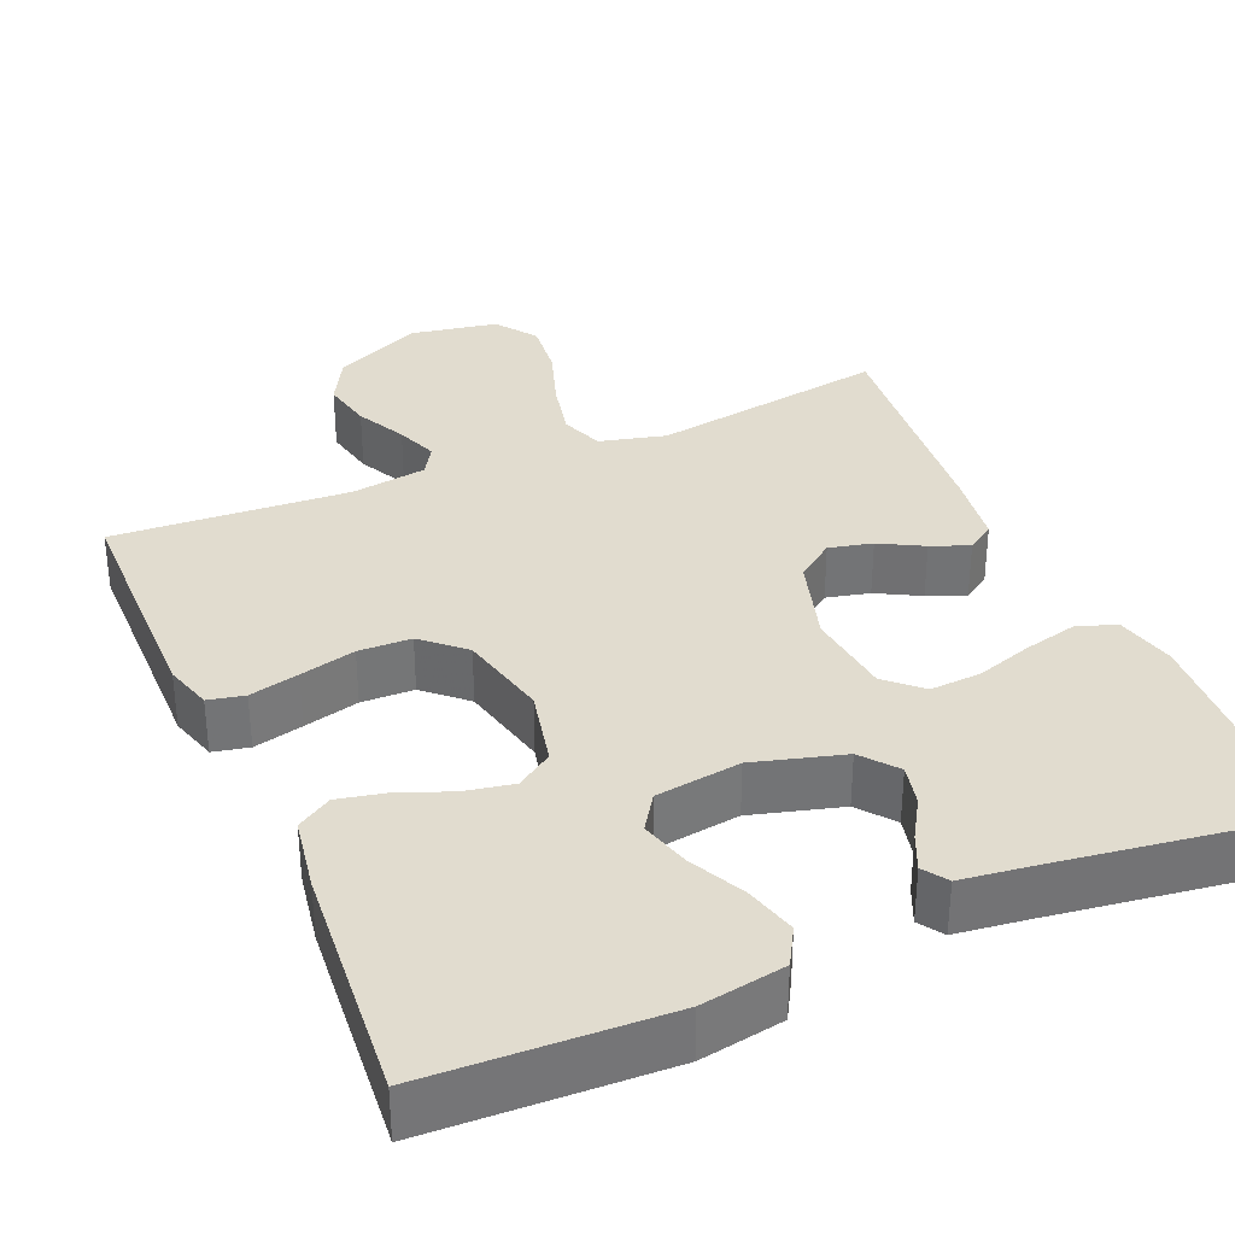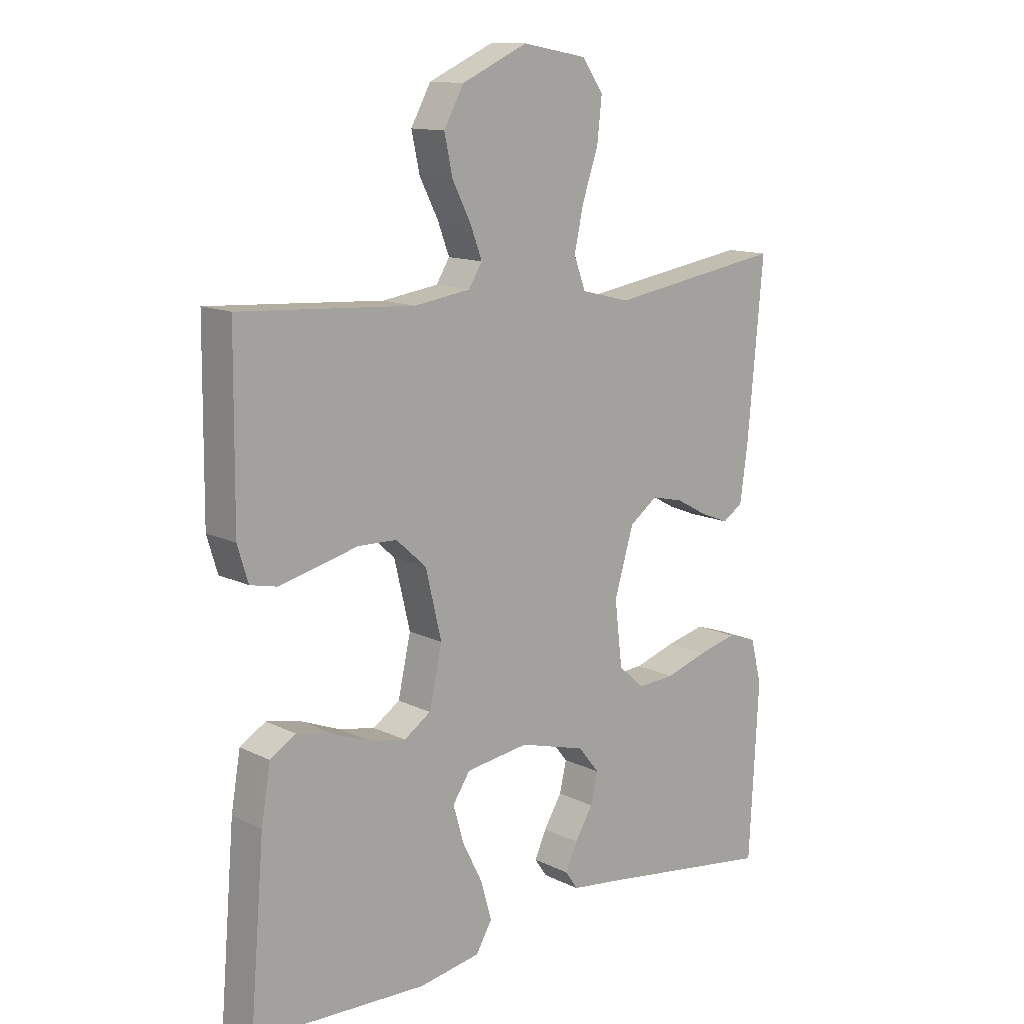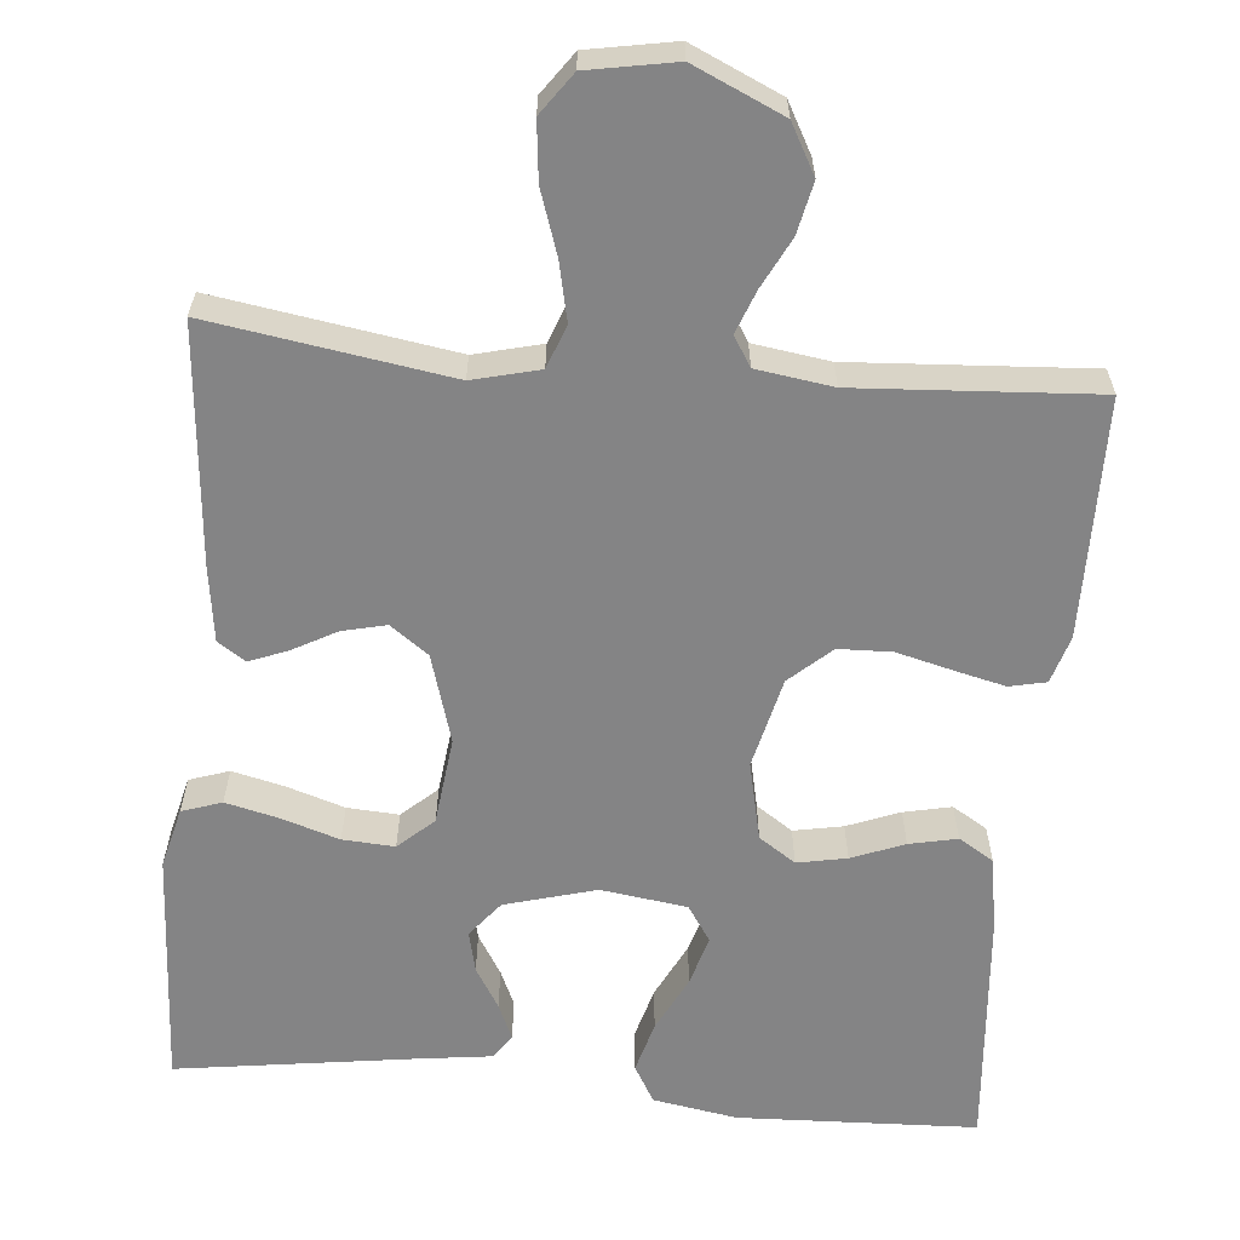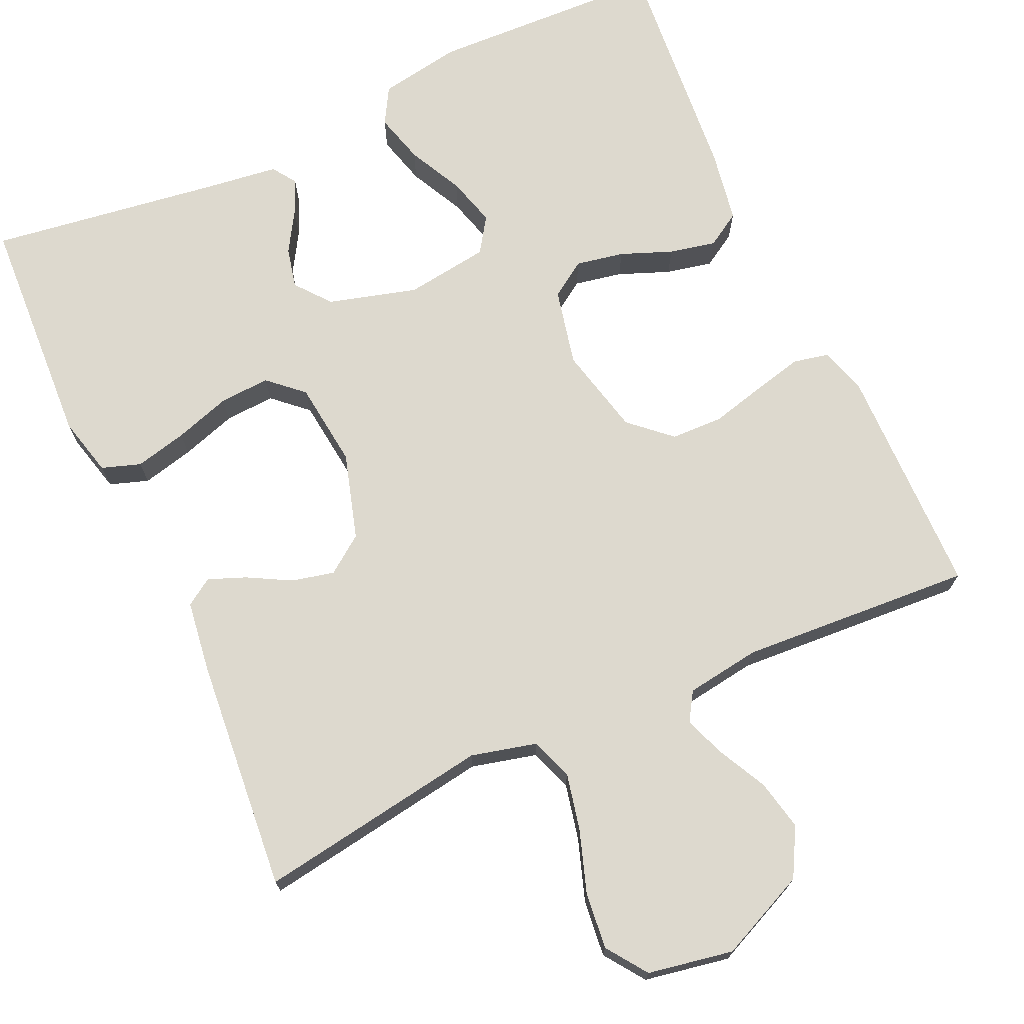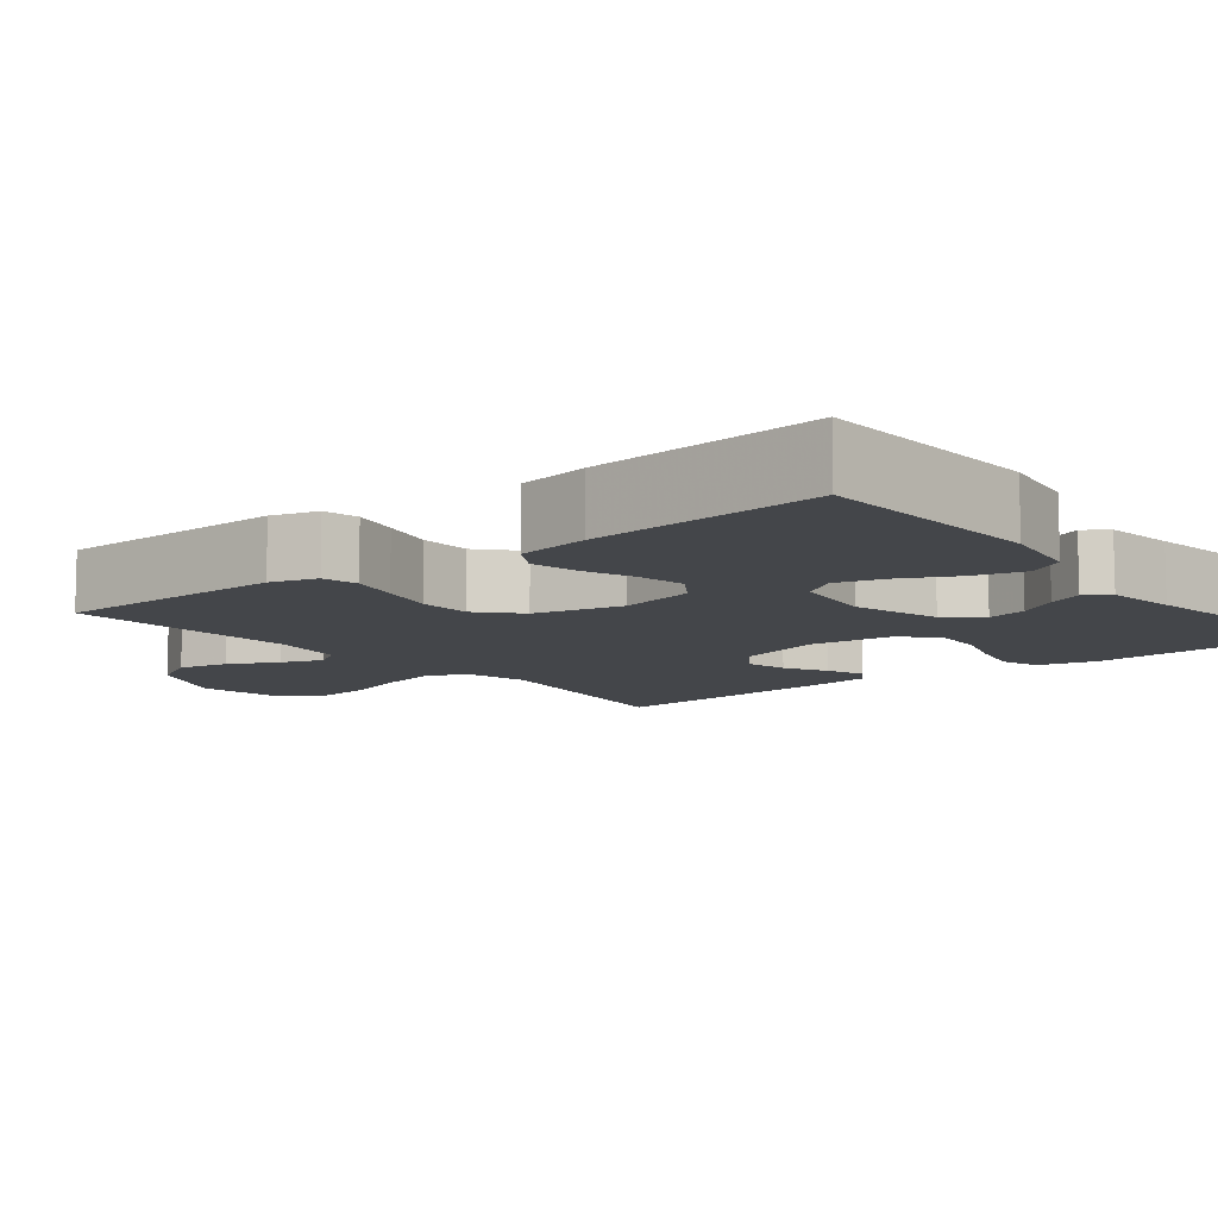
<metadata>
{"format":"obj","ext":"obj","renderer":"f3d","projection":"perspective","resolution":1024,"background":"white","views":[{"elev":34.3,"azim":156.8,"up":"+Y"},{"elev":12.9,"azim":138.2,"up":"+Z"},{"elev":-61.5,"azim":-5.2,"up":"+Y"},{"elev":71.8,"azim":-24.5,"up":"+Y"},{"elev":-9.6,"azim":128.7,"up":"+Y"}]}
</metadata>
<code>
v 0.5 0.07 -0.5
v 0.2 0.07 -0.512
v 0.094 0.07 -0.494
v 0.067 0.07 -0.447
v 0.085 0.07 -0.382
v 0.12 0.07 -0.312
v 0.138 0.07 -0.249
v 0.108 0.07 -0.204
v 0 0.07 -0.189
v -0.114 0.07 -0.221
v -0.15 0.07 -0.266
v -0.138 0.07 -0.318
v -0.107 0.07 -0.369
v -0.087 0.07 -0.414
v -0.108 0.07 -0.445
v -0.2 0.07 -0.457
v -0.5 0.07 -0.5
v -0.516 0.07 -0.2
v -0.497 0.07 -0.124
v -0.447 0.07 -0.107
v -0.38 0.07 -0.123
v -0.308 0.07 -0.146
v -0.243 0.07 -0.15
v -0.199 0.07 -0.11
v -0.186 0.07 0
v -0.219 0.07 0.111
v -0.267 0.07 0.146
v -0.322 0.07 0.133
v -0.377 0.07 0.103
v -0.425 0.07 0.084
v -0.46 0.07 0.107
v -0.473 0.07 0.2
v -0.5 0.07 0.5
v -0.2 0.07 0.453
v -0.116 0.07 0.474
v -0.096 0.07 0.528
v -0.112 0.07 0.601
v -0.139 0.07 0.681
v -0.147 0.07 0.754
v -0.11 0.07 0.806
v 0 0.07 0.826
v 0.113 0.07 0.775
v 0.147 0.07 0.713
v 0.133 0.07 0.648
v 0.101 0.07 0.585
v 0.081 0.07 0.532
v 0.104 0.07 0.495
v 0.2 0.07 0.481
v 0.5 0.07 0.5
v 0.503 0.07 0.2
v 0.485 0.07 0.14
v 0.439 0.07 0.13
v 0.376 0.07 0.145
v 0.305 0.07 0.163
v 0.238 0.07 0.161
v 0.186 0.07 0.114
v 0.159 0.07 0
v 0.181 0.07 -0.099
v 0.227 0.07 -0.13
v 0.289 0.07 -0.118
v 0.355 0.07 -0.092
v 0.415 0.07 -0.079
v 0.459 0.07 -0.106
v 0.475 0.07 -0.2
v 0.5 0 -0.5
v 0.2 0 -0.512
v 0.094 0 -0.494
v 0.067 0 -0.447
v 0.085 0 -0.382
v 0.12 0 -0.312
v 0.138 0 -0.249
v 0.108 0 -0.204
v 0 0 -0.189
v -0.114 0 -0.221
v -0.15 0 -0.266
v -0.138 0 -0.318
v -0.107 0 -0.369
v -0.087 0 -0.414
v -0.108 0 -0.445
v -0.2 0 -0.457
v -0.5 0 -0.5
v -0.516 0 -0.2
v -0.497 0 -0.124
v -0.447 0 -0.107
v -0.38 0 -0.123
v -0.308 0 -0.146
v -0.243 0 -0.15
v -0.199 0 -0.11
v -0.186 0 0
v -0.219 0 0.111
v -0.267 0 0.146
v -0.322 0 0.133
v -0.377 0 0.103
v -0.425 0 0.084
v -0.46 0 0.107
v -0.473 0 0.2
v -0.5 0 0.5
v -0.2 0 0.453
v -0.116 0 0.474
v -0.096 0 0.528
v -0.112 0 0.601
v -0.139 0 0.681
v -0.147 0 0.754
v -0.11 0 0.806
v 0 0 0.826
v 0.113 0 0.775
v 0.147 0 0.713
v 0.133 0 0.648
v 0.101 0 0.585
v 0.081 0 0.532
v 0.104 0 0.495
v 0.2 0 0.481
v 0.5 0 0.5
v 0.503 0 0.2
v 0.485 0 0.14
v 0.439 0 0.13
v 0.376 0 0.145
v 0.305 0 0.163
v 0.238 0 0.161
v 0.186 0 0.114
v 0.159 0 0
v 0.181 0 -0.099
v 0.227 0 -0.13
v 0.289 0 -0.118
v 0.355 0 -0.092
v 0.415 0 -0.079
v 0.459 0 -0.106
v 0.475 0 -0.2
f 4 5 6
f 3 4 6
f 2 3 6
f 1 2 6
f 64 1 6
f 63 64 6
f 62 63 6
f 61 62 6
f 60 61 6
f 59 60 6 7
f 58 59 7 8
f 57 58 8 9
f 56 57 9 10
f 52 53 54
f 51 52 54
f 50 51 54
f 49 50 54
f 48 49 54
f 47 48 54 55
f 46 47 55 56
f 43 44 45
f 42 43 45
f 41 42 45
f 40 41 45
f 39 40 45
f 38 39 45
f 37 38 45
f 36 37 45 46
f 46 56 10
f 36 46 10
f 35 36 10
f 32 33 34
f 31 32 34
f 30 31 34
f 29 30 34
f 28 29 34
f 27 28 34 35
f 20 21 22
f 19 20 22
f 18 19 22
f 17 18 22
f 16 17 22
f 16 22 23
f 15 16 23
f 14 15 23
f 13 14 23
f 12 13 23
f 11 12 23 24
f 11 24 25
f 10 11 25
f 35 10 25
f 35 25 26
f 26 27 35
f 70 69 68
f 70 68 67
f 70 67 66
f 70 66 65
f 70 65 128
f 70 128 127
f 70 127 126
f 70 126 125
f 70 125 124
f 71 70 124 123
f 72 71 123 122
f 73 72 122 121
f 74 73 121 120
f 118 117 116
f 118 116 115
f 118 115 114
f 118 114 113
f 118 113 112
f 119 118 112 111
f 120 119 111 110
f 109 108 107
f 109 107 106
f 109 106 105
f 109 105 104
f 109 104 103
f 109 103 102
f 109 102 101
f 110 109 101 100
f 74 120 110
f 74 110 100
f 74 100 99
f 98 97 96
f 98 96 95
f 98 95 94
f 98 94 93
f 98 93 92
f 99 98 92 91
f 86 85 84
f 86 84 83
f 86 83 82
f 86 82 81
f 86 81 80
f 87 86 80
f 87 80 79
f 87 79 78
f 87 78 77
f 87 77 76
f 88 87 76 75
f 89 88 75
f 89 75 74
f 89 74 99
f 90 89 99
f 99 91 90
f 1 65 66 2
f 2 66 67 3
f 3 67 68 4
f 4 68 69 5
f 5 69 70 6
f 6 70 71 7
f 7 71 72 8
f 8 72 73 9
f 9 73 74 10
f 10 74 75 11
f 11 75 76 12
f 12 76 77 13
f 13 77 78 14
f 14 78 79 15
f 15 79 80 16
f 16 80 81 17
f 17 81 82 18
f 18 82 83 19
f 19 83 84 20
f 20 84 85 21
f 21 85 86 22
f 22 86 87 23
f 23 87 88 24
f 24 88 89 25
f 25 89 90 26
f 26 90 91 27
f 27 91 92 28
f 28 92 93 29
f 29 93 94 30
f 30 94 95 31
f 31 95 96 32
f 32 96 97 33
f 33 97 98 34
f 34 98 99 35
f 35 99 100 36
f 36 100 101 37
f 37 101 102 38
f 38 102 103 39
f 39 103 104 40
f 40 104 105 41
f 41 105 106 42
f 42 106 107 43
f 43 107 108 44
f 44 108 109 45
f 45 109 110 46
f 46 110 111 47
f 47 111 112 48
f 48 112 113 49
f 49 113 114 50
f 50 114 115 51
f 51 115 116 52
f 52 116 117 53
f 53 117 118 54
f 54 118 119 55
f 55 119 120 56
f 56 120 121 57
f 57 121 122 58
f 58 122 123 59
f 59 123 124 60
f 60 124 125 61
f 61 125 126 62
f 62 126 127 63
f 63 127 128 64
f 64 128 65 1

</code>
